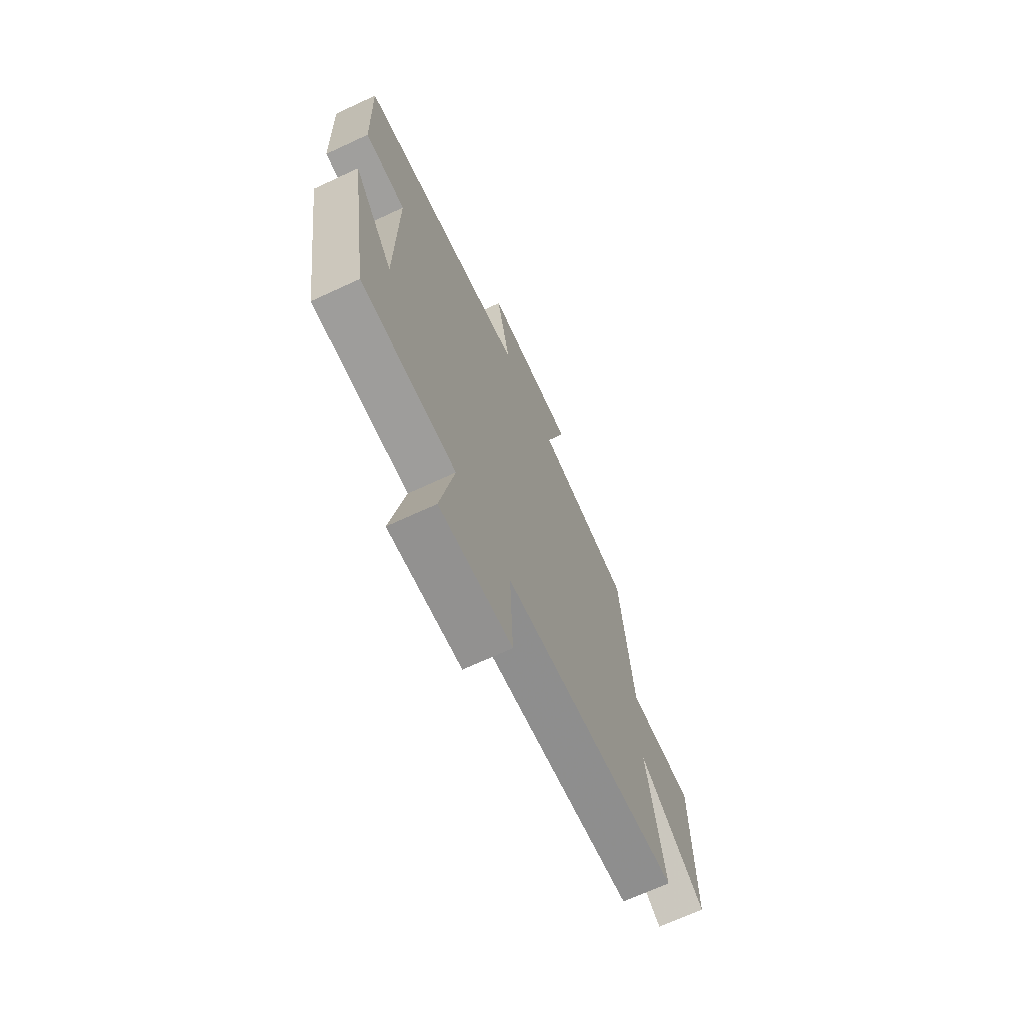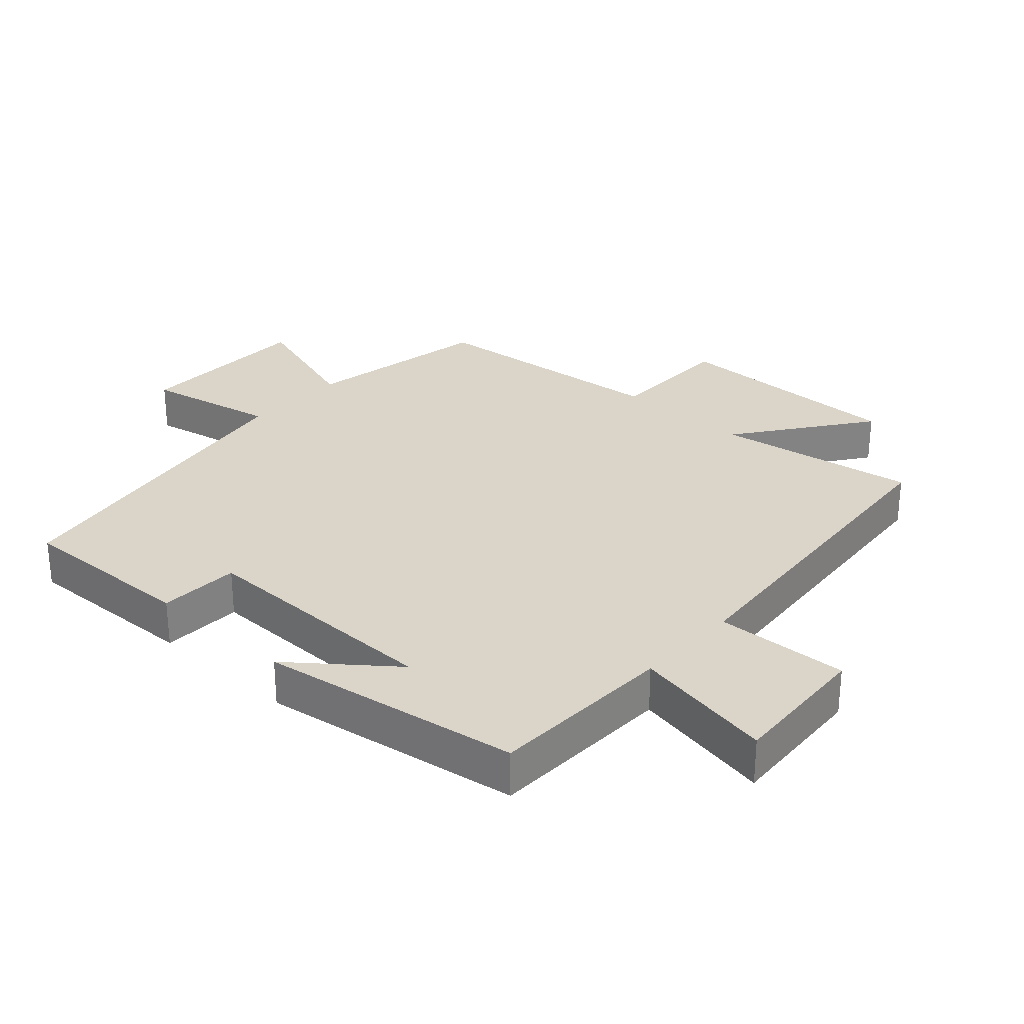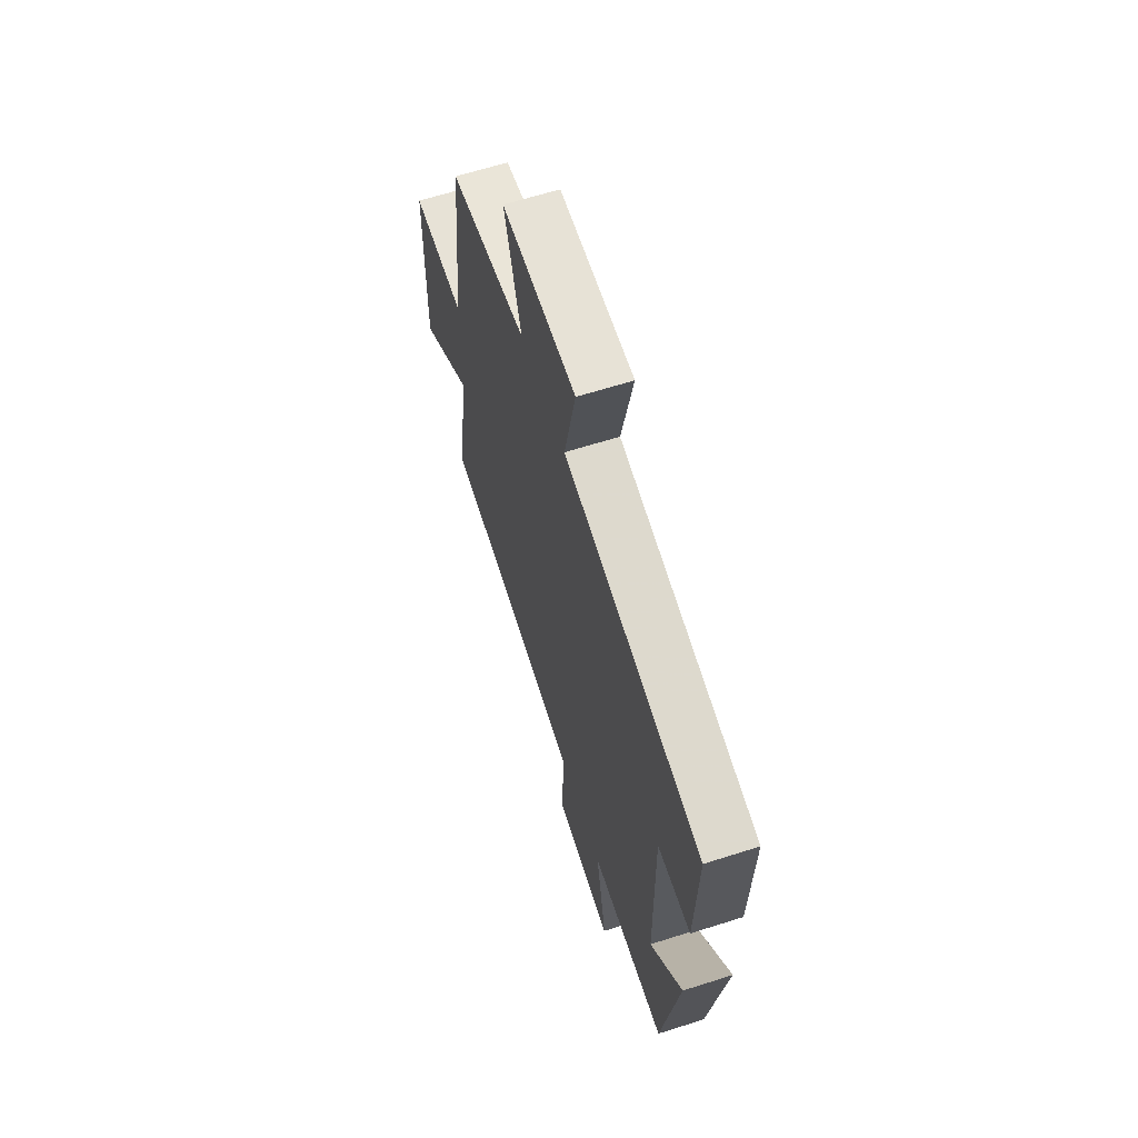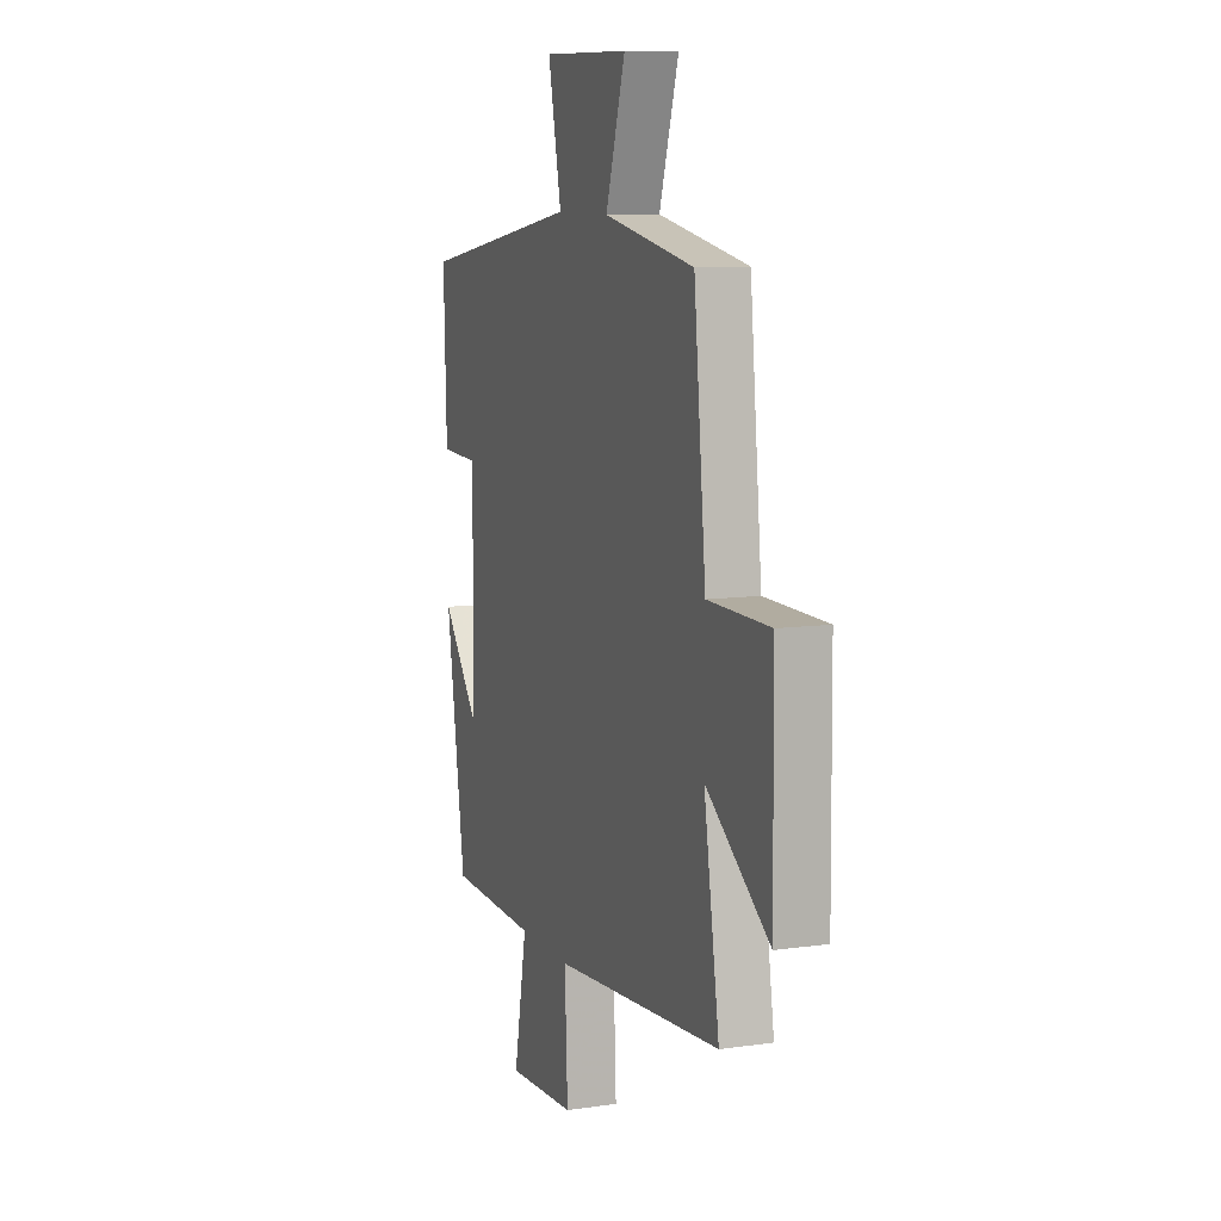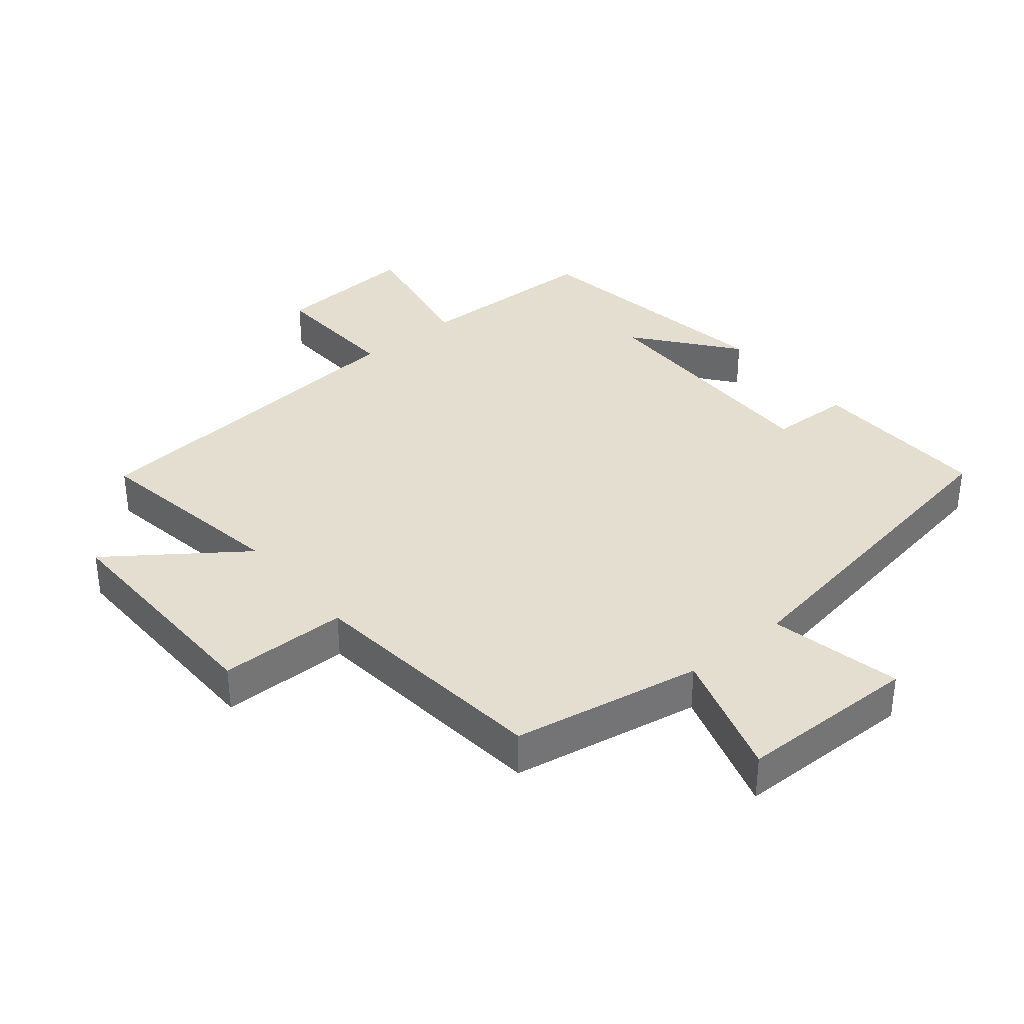
<metadata>
{"format":"obj","ext":"obj","renderer":"f3d","projection":"perspective","resolution":1024,"background":"white","views":[{"elev":-69.3,"azim":114.9,"up":"+Z"},{"elev":29.2,"azim":132.3,"up":"+Y"},{"elev":63.6,"azim":72.1,"up":"+Z"},{"elev":9.5,"azim":-110.5,"up":"+Z"},{"elev":35.8,"azim":-39.7,"up":"+Y"}]}
</metadata>
<code>
v 0.509 0.07 0.416
v 0.5 0.07 0.142
v 0.377 0.07 0.137
v 0.381 0.07 -0.245
v 0.5 0.07 -0.094
v 0.439 0.07 -0.492
v 0.154 0.07 -0.5
v 0.195 0.07 -0.717
v -0.023 0.07 -0.703
v -0.014 0.07 -0.5
v -0.549 0.07 -0.453
v -0.5 0.07 -0.146
v -0.7 0.07 -0.292
v -0.696 0.07 0.068
v -0.5 0.07 0.07
v -0.462 0.07 0.447
v -0.175 0.07 0.5
v -0.237 0.07 0.696
v 0.037 0.07 0.7
v -0.005 0.07 0.5
v 0.509 0 0.416
v 0.5 0 0.142
v 0.377 0 0.137
v 0.381 0 -0.245
v 0.5 0 -0.094
v 0.439 0 -0.492
v 0.154 0 -0.5
v 0.195 0 -0.717
v -0.023 0 -0.703
v -0.014 0 -0.5
v -0.549 0 -0.453
v -0.5 0 -0.146
v -0.7 0 -0.292
v -0.696 0 0.068
v -0.5 0 0.07
v -0.462 0 0.447
v -0.175 0 0.5
v -0.237 0 0.696
v 0.037 0 0.7
v -0.005 0 0.5
f 17 18 19 20
f 17 20 1
f 16 17 1
f 15 16 1
f 12 13 14 15
f 12 15 1
f 10 11 12 1
f 7 8 9 10
f 4 5 6
f 4 6 7 10
f 1 2 3
f 10 1 3
f 3 4 10
f 40 39 38 37
f 21 40 37
f 21 37 36
f 21 36 35
f 35 34 33 32
f 21 35 32
f 21 32 31 30
f 30 29 28 27
f 26 25 24
f 30 27 26 24
f 23 22 21
f 23 21 30
f 30 24 23
f 1 21 22 2
f 2 22 23 3
f 3 23 24 4
f 4 24 25 5
f 5 25 26 6
f 6 26 27 7
f 7 27 28 8
f 8 28 29 9
f 9 29 30 10
f 10 30 31 11
f 11 31 32 12
f 12 32 33 13
f 13 33 34 14
f 14 34 35 15
f 15 35 36 16
f 16 36 37 17
f 17 37 38 18
f 18 38 39 19
f 19 39 40 20
f 20 40 21 1

</code>
